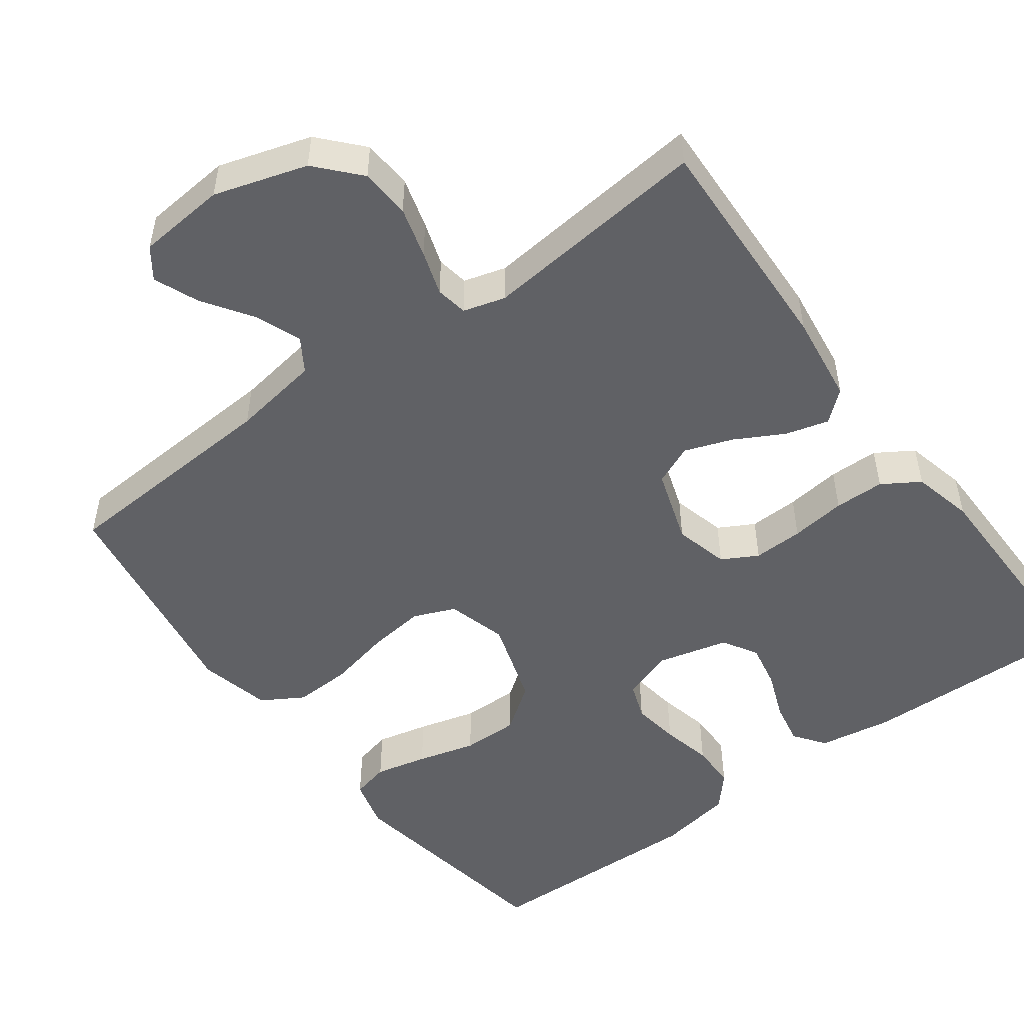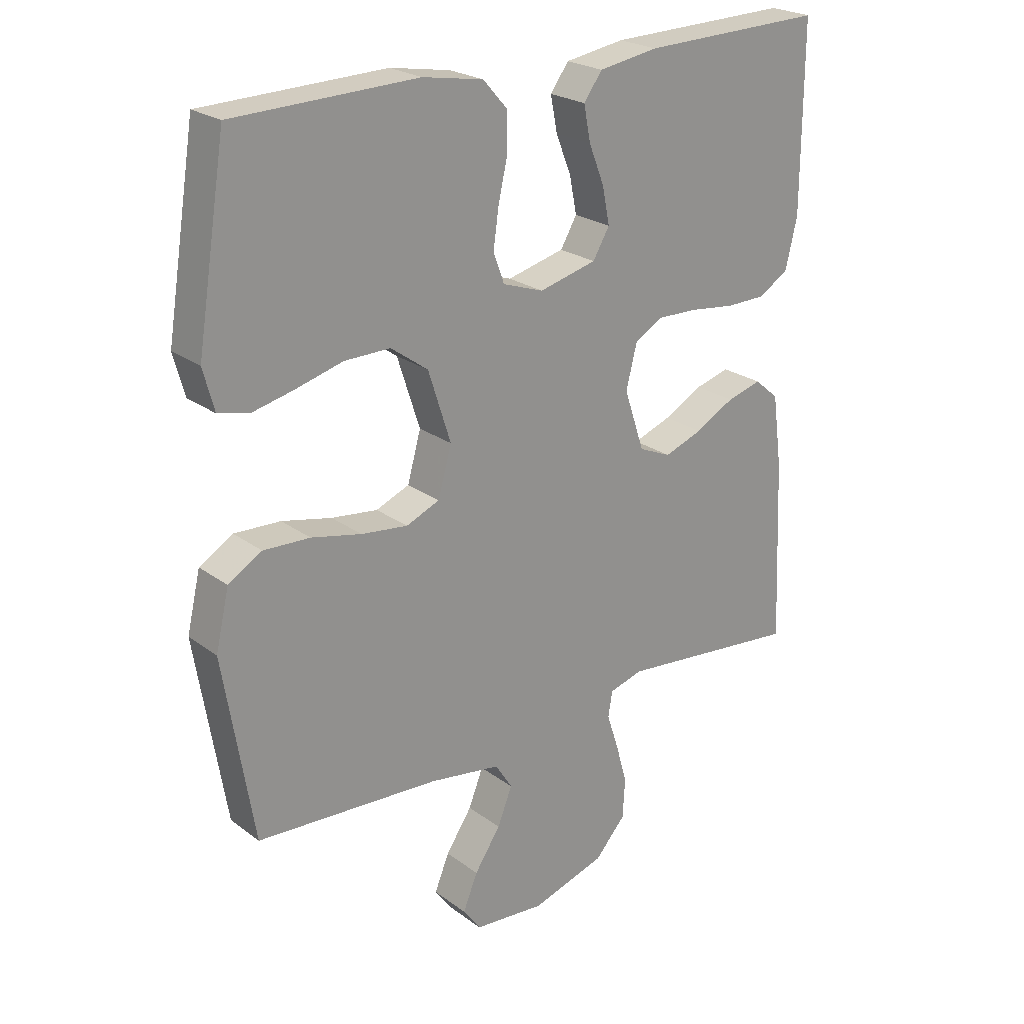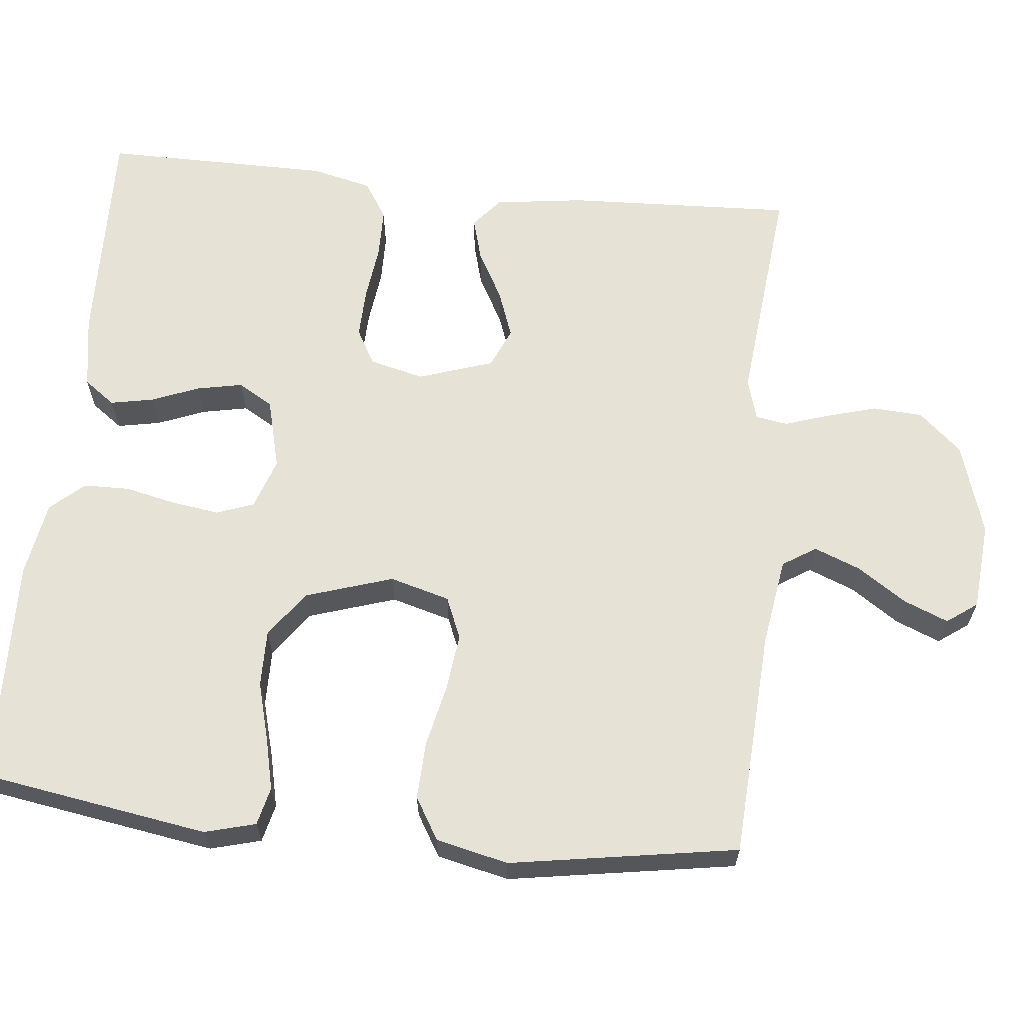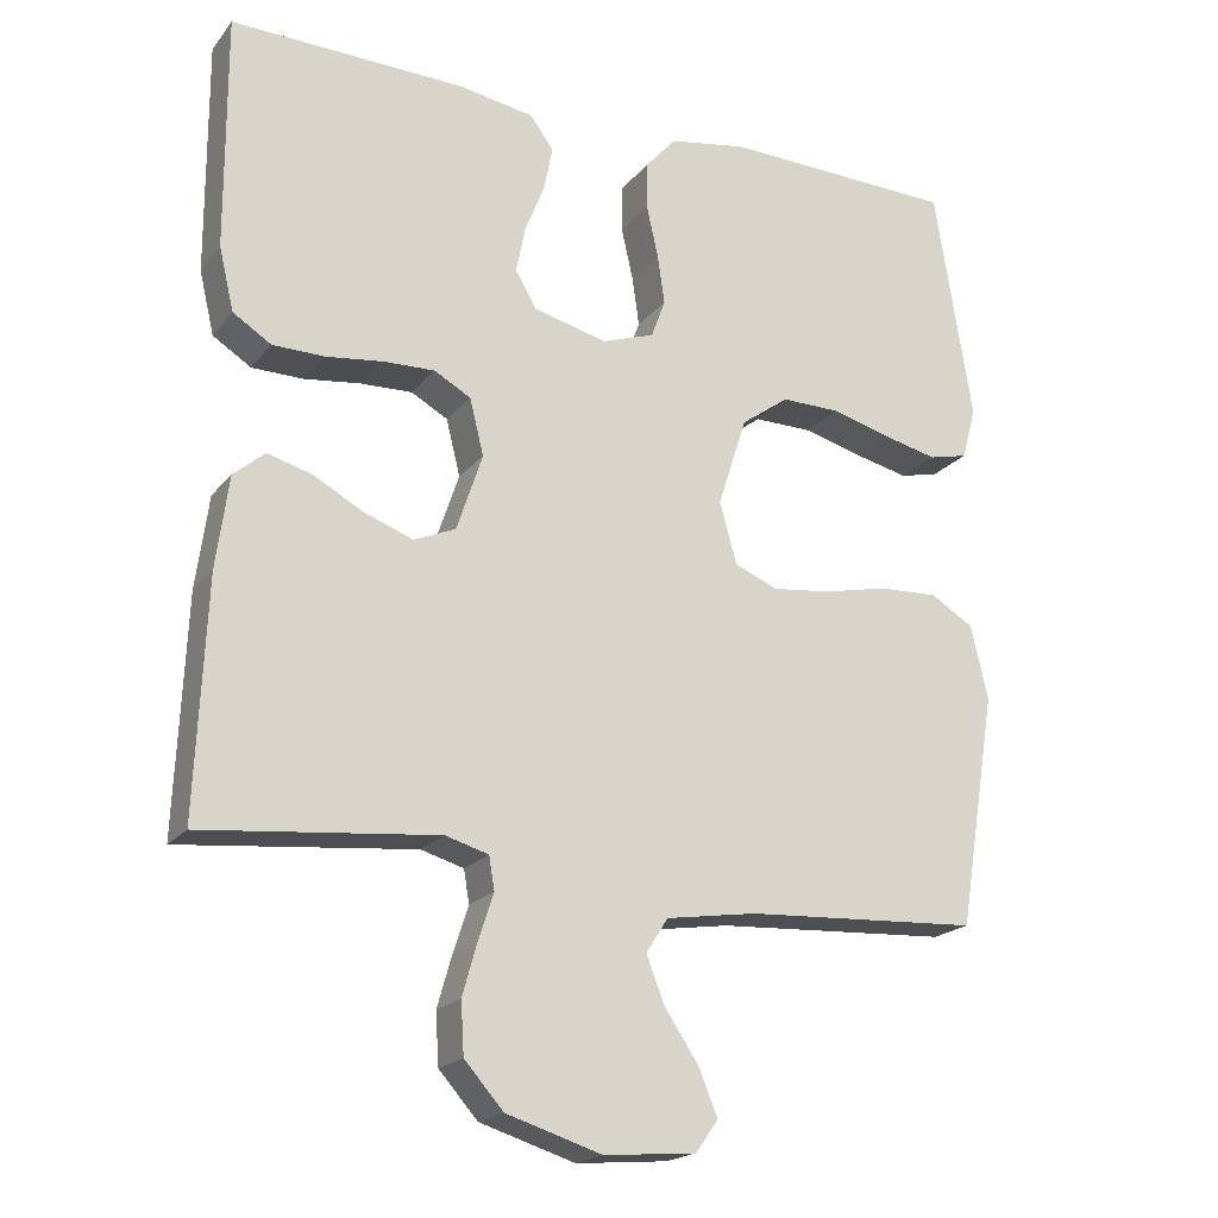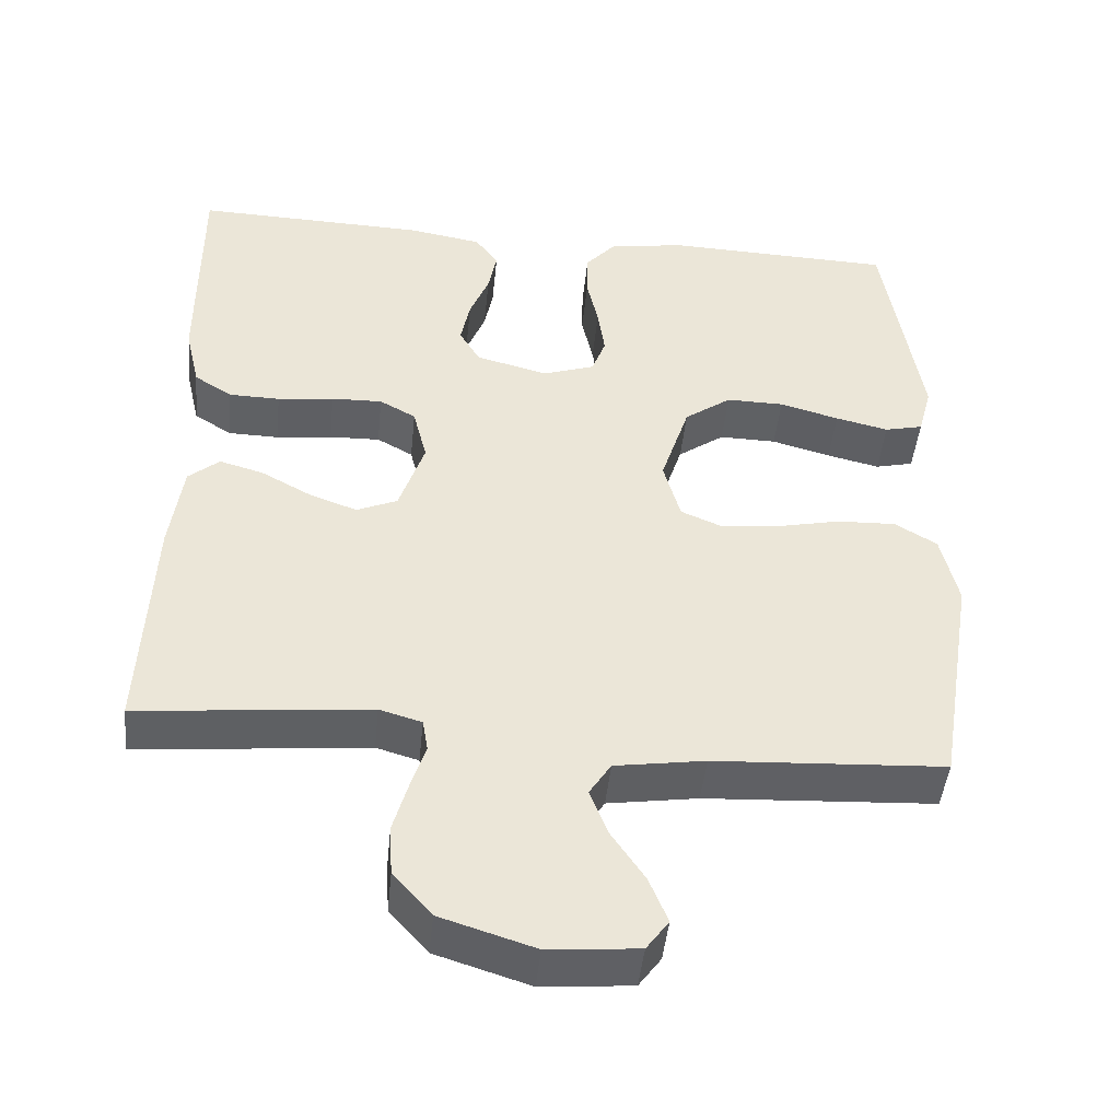
<metadata>
{"format":"obj","ext":"obj","renderer":"f3d","projection":"perspective","resolution":1024,"background":"white","views":[{"elev":-50.4,"azim":-143.4,"up":"+Y"},{"elev":23.5,"azim":140.8,"up":"+Z"},{"elev":63.8,"azim":95.9,"up":"+Y"},{"elev":-19.8,"azim":-26.8,"up":"+Z"},{"elev":-45.8,"azim":-5.8,"up":"+Z"}]}
</metadata>
<code>
v 0.5 0.07 0.5
v 0.548 0.07 0.2
v 0.53 0.07 0.133
v 0.48 0.07 0.121
v 0.411 0.07 0.137
v 0.334 0.07 0.158
v 0.259 0.07 0.159
v 0.198 0.07 0.115
v 0.161 0.07 0
v 0.183 0.07 -0.079
v 0.238 0.07 -0.102
v 0.314 0.07 -0.093
v 0.396 0.07 -0.075
v 0.472 0.07 -0.072
v 0.527 0.07 -0.105
v 0.549 0.07 -0.2
v 0.5 0.07 -0.5
v 0.2 0.07 -0.517
v 0.083 0.07 -0.535
v 0.055 0.07 -0.579
v 0.079 0.07 -0.64
v 0.122 0.07 -0.704
v 0.146 0.07 -0.763
v 0.117 0.07 -0.803
v 0 0.07 -0.813
v -0.122 0.07 -0.775
v -0.172 0.07 -0.719
v -0.176 0.07 -0.653
v -0.157 0.07 -0.586
v -0.138 0.07 -0.528
v -0.145 0.07 -0.486
v -0.2 0.07 -0.47
v -0.5 0.07 -0.5
v -0.487 0.07 -0.2
v -0.471 0.07 -0.082
v -0.431 0.07 -0.048
v -0.374 0.07 -0.064
v -0.31 0.07 -0.099
v -0.247 0.07 -0.122
v -0.194 0.07 -0.099
v -0.161 0.07 0
v -0.179 0.07 0.072
v -0.226 0.07 0.098
v -0.292 0.07 0.096
v -0.365 0.07 0.087
v -0.431 0.07 0.088
v -0.48 0.07 0.119
v -0.499 0.07 0.2
v -0.5 0.07 0.5
v -0.2 0.07 0.492
v -0.103 0.07 0.476
v -0.073 0.07 0.435
v -0.084 0.07 0.378
v -0.109 0.07 0.315
v -0.121 0.07 0.255
v -0.094 0.07 0.209
v 0 0.07 0.185
v 0.067 0.07 0.208
v 0.085 0.07 0.257
v 0.076 0.07 0.32
v 0.061 0.07 0.387
v 0.062 0.07 0.448
v 0.101 0.07 0.492
v 0.2 0.07 0.509
v 0.5 0 0.5
v 0.548 0 0.2
v 0.53 0 0.133
v 0.48 0 0.121
v 0.411 0 0.137
v 0.334 0 0.158
v 0.259 0 0.159
v 0.198 0 0.115
v 0.161 0 0
v 0.183 0 -0.079
v 0.238 0 -0.102
v 0.314 0 -0.093
v 0.396 0 -0.075
v 0.472 0 -0.072
v 0.527 0 -0.105
v 0.549 0 -0.2
v 0.5 0 -0.5
v 0.2 0 -0.517
v 0.083 0 -0.535
v 0.055 0 -0.579
v 0.079 0 -0.64
v 0.122 0 -0.704
v 0.146 0 -0.763
v 0.117 0 -0.803
v 0 0 -0.813
v -0.122 0 -0.775
v -0.172 0 -0.719
v -0.176 0 -0.653
v -0.157 0 -0.586
v -0.138 0 -0.528
v -0.145 0 -0.486
v -0.2 0 -0.47
v -0.5 0 -0.5
v -0.487 0 -0.2
v -0.471 0 -0.082
v -0.431 0 -0.048
v -0.374 0 -0.064
v -0.31 0 -0.099
v -0.247 0 -0.122
v -0.194 0 -0.099
v -0.161 0 0
v -0.179 0 0.072
v -0.226 0 0.098
v -0.292 0 0.096
v -0.365 0 0.087
v -0.431 0 0.088
v -0.48 0 0.119
v -0.499 0 0.2
v -0.5 0 0.5
v -0.2 0 0.492
v -0.103 0 0.476
v -0.073 0 0.435
v -0.084 0 0.378
v -0.109 0 0.315
v -0.121 0 0.255
v -0.094 0 0.209
v 0 0 0.185
v 0.067 0 0.208
v 0.085 0 0.257
v 0.076 0 0.32
v 0.061 0 0.387
v 0.062 0 0.448
v 0.101 0 0.492
v 0.2 0 0.509
f 4 5 6
f 3 4 6
f 2 3 6
f 1 2 6
f 64 1 6
f 63 64 6
f 62 63 6
f 61 62 6
f 60 61 6
f 59 60 6 7
f 58 59 7 8
f 57 58 8 9
f 56 57 9 10
f 52 53 54
f 51 52 54
f 50 51 54
f 49 50 54
f 48 49 54
f 47 48 54
f 46 47 54
f 45 46 54
f 44 45 54
f 43 44 54 55
f 42 43 55 56
f 36 37 38
f 35 36 38
f 34 35 38
f 33 34 38
f 32 33 38
f 31 32 38 39
f 28 29 30
f 27 28 30
f 26 27 30
f 25 26 30
f 24 25 30
f 23 24 30
f 22 23 30
f 21 22 30
f 20 21 30 31
f 31 39 40
f 20 31 40
f 19 20 40
f 16 17 18
f 15 16 18
f 14 15 18
f 13 14 18
f 12 13 18
f 11 12 18 19
f 41 42 56 10
f 19 40 41
f 11 19 41
f 10 11 41
f 70 69 68
f 70 68 67
f 70 67 66
f 70 66 65
f 70 65 128
f 70 128 127
f 70 127 126
f 70 126 125
f 70 125 124
f 71 70 124 123
f 72 71 123 122
f 73 72 122 121
f 74 73 121 120
f 118 117 116
f 118 116 115
f 118 115 114
f 118 114 113
f 118 113 112
f 118 112 111
f 118 111 110
f 118 110 109
f 118 109 108
f 119 118 108 107
f 120 119 107 106
f 102 101 100
f 102 100 99
f 102 99 98
f 102 98 97
f 102 97 96
f 103 102 96 95
f 94 93 92
f 94 92 91
f 94 91 90
f 94 90 89
f 94 89 88
f 94 88 87
f 94 87 86
f 94 86 85
f 95 94 85 84
f 104 103 95
f 104 95 84
f 104 84 83
f 82 81 80
f 82 80 79
f 82 79 78
f 82 78 77
f 82 77 76
f 83 82 76 75
f 74 120 106 105
f 105 104 83
f 105 83 75
f 105 75 74
f 1 65 66 2
f 2 66 67 3
f 3 67 68 4
f 4 68 69 5
f 5 69 70 6
f 6 70 71 7
f 7 71 72 8
f 8 72 73 9
f 9 73 74 10
f 10 74 75 11
f 11 75 76 12
f 12 76 77 13
f 13 77 78 14
f 14 78 79 15
f 15 79 80 16
f 16 80 81 17
f 17 81 82 18
f 18 82 83 19
f 19 83 84 20
f 20 84 85 21
f 21 85 86 22
f 22 86 87 23
f 23 87 88 24
f 24 88 89 25
f 25 89 90 26
f 26 90 91 27
f 27 91 92 28
f 28 92 93 29
f 29 93 94 30
f 30 94 95 31
f 31 95 96 32
f 32 96 97 33
f 33 97 98 34
f 34 98 99 35
f 35 99 100 36
f 36 100 101 37
f 37 101 102 38
f 38 102 103 39
f 39 103 104 40
f 40 104 105 41
f 41 105 106 42
f 42 106 107 43
f 43 107 108 44
f 44 108 109 45
f 45 109 110 46
f 46 110 111 47
f 47 111 112 48
f 48 112 113 49
f 49 113 114 50
f 50 114 115 51
f 51 115 116 52
f 52 116 117 53
f 53 117 118 54
f 54 118 119 55
f 55 119 120 56
f 56 120 121 57
f 57 121 122 58
f 58 122 123 59
f 59 123 124 60
f 60 124 125 61
f 61 125 126 62
f 62 126 127 63
f 63 127 128 64
f 64 128 65 1

</code>
